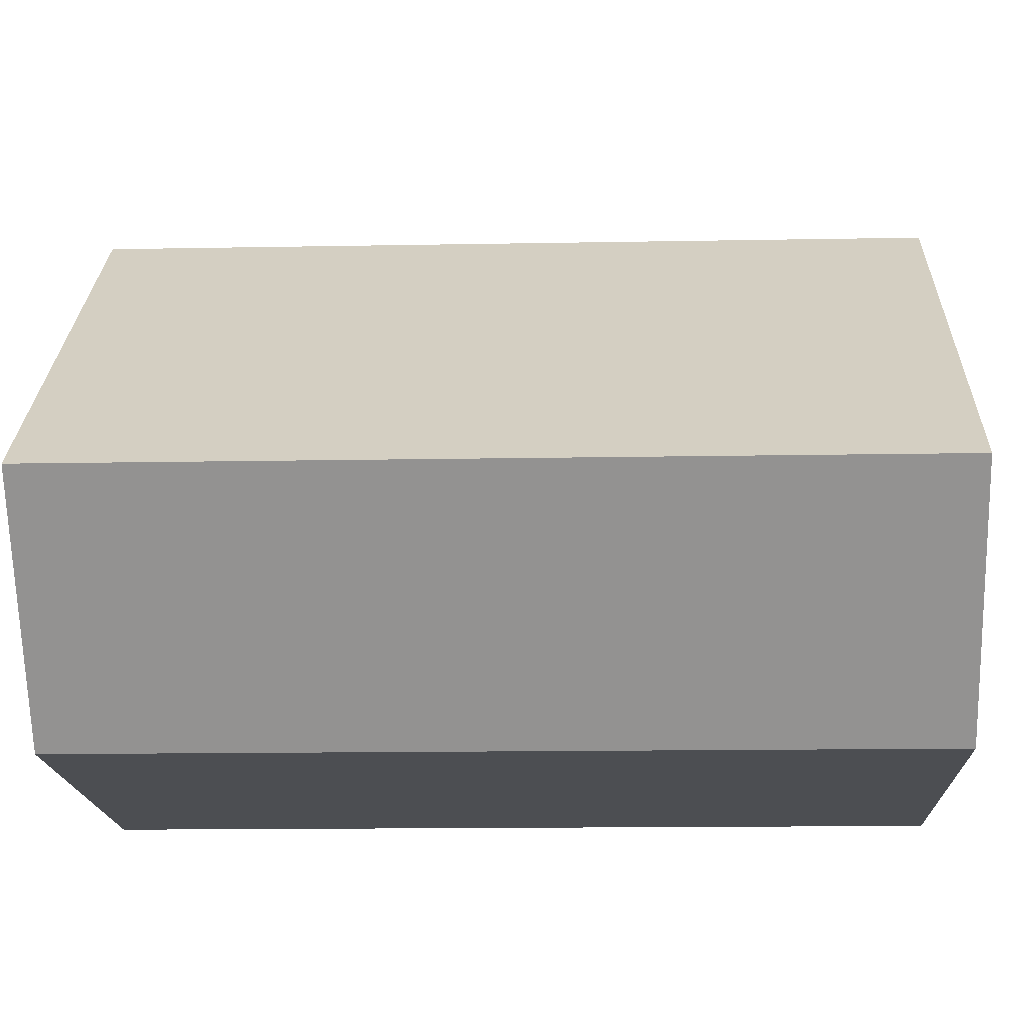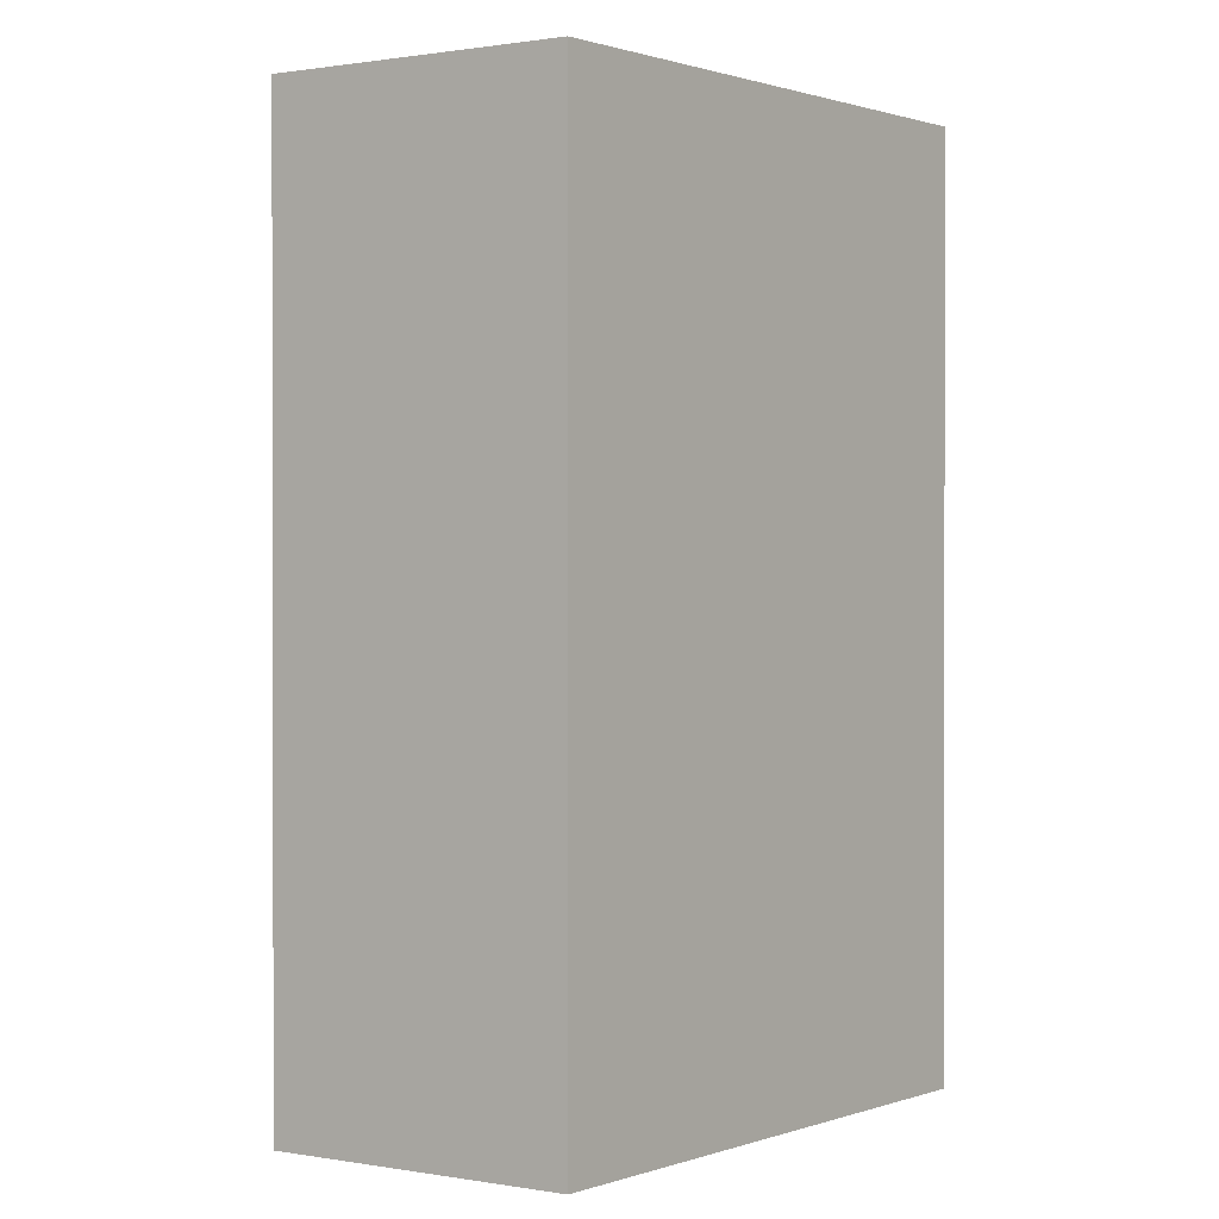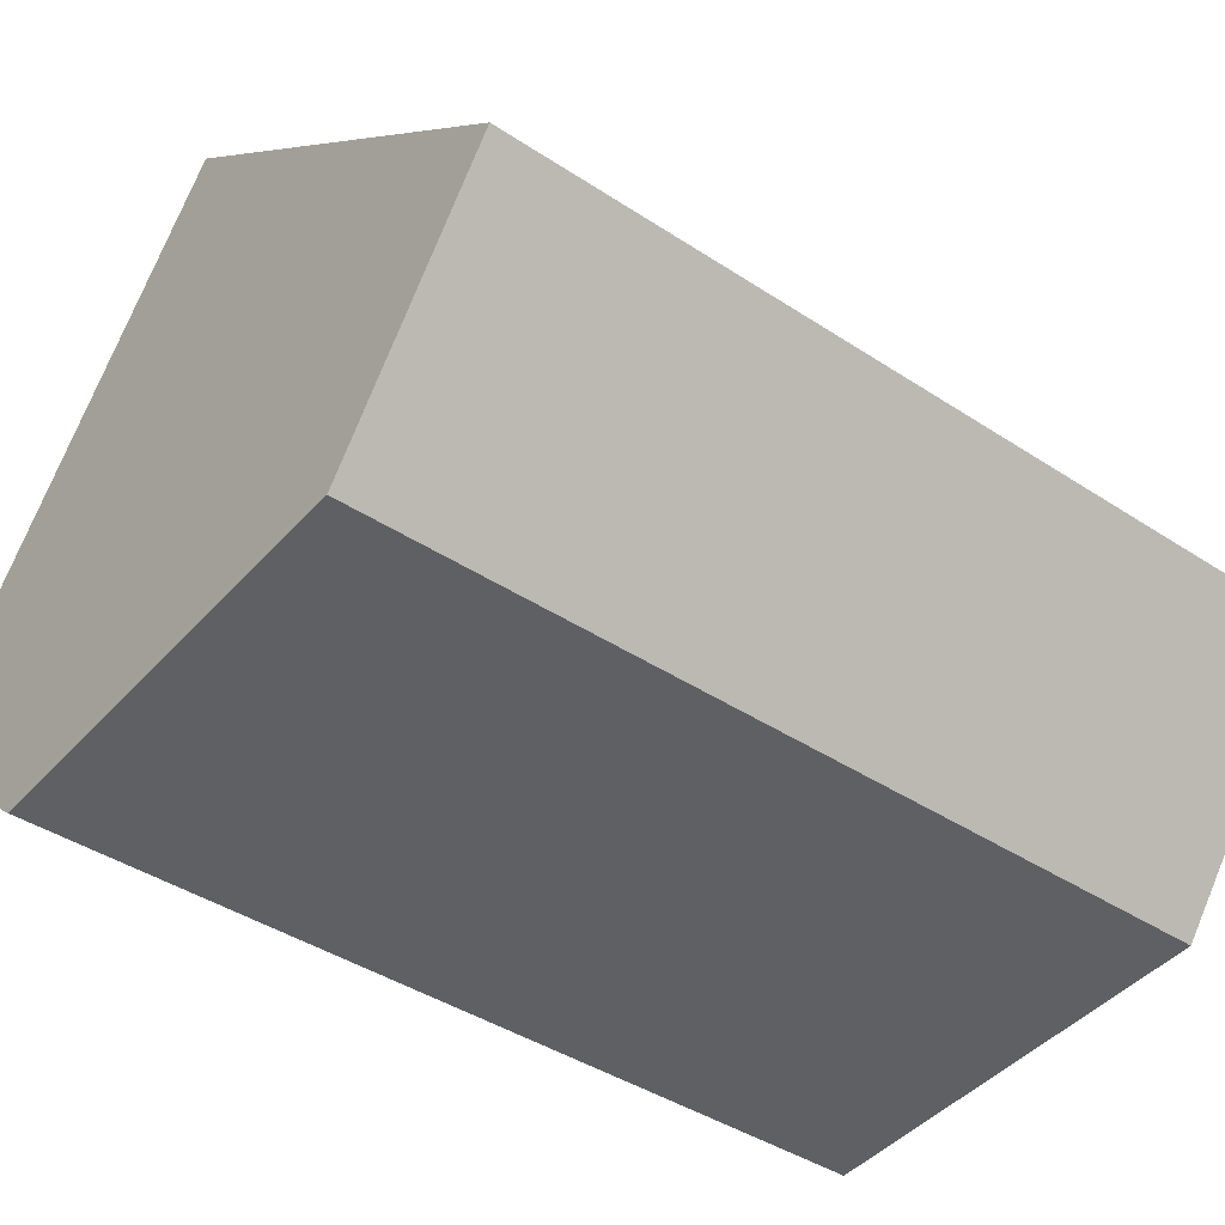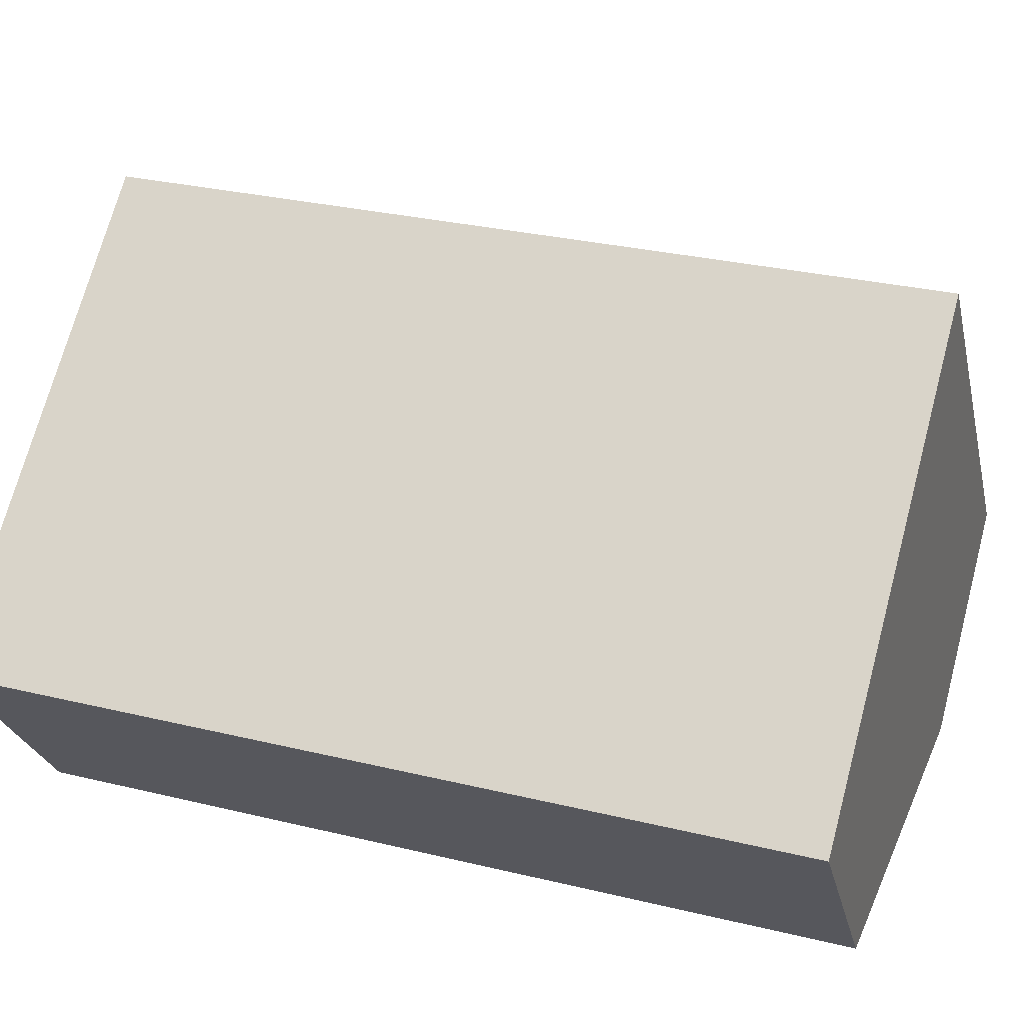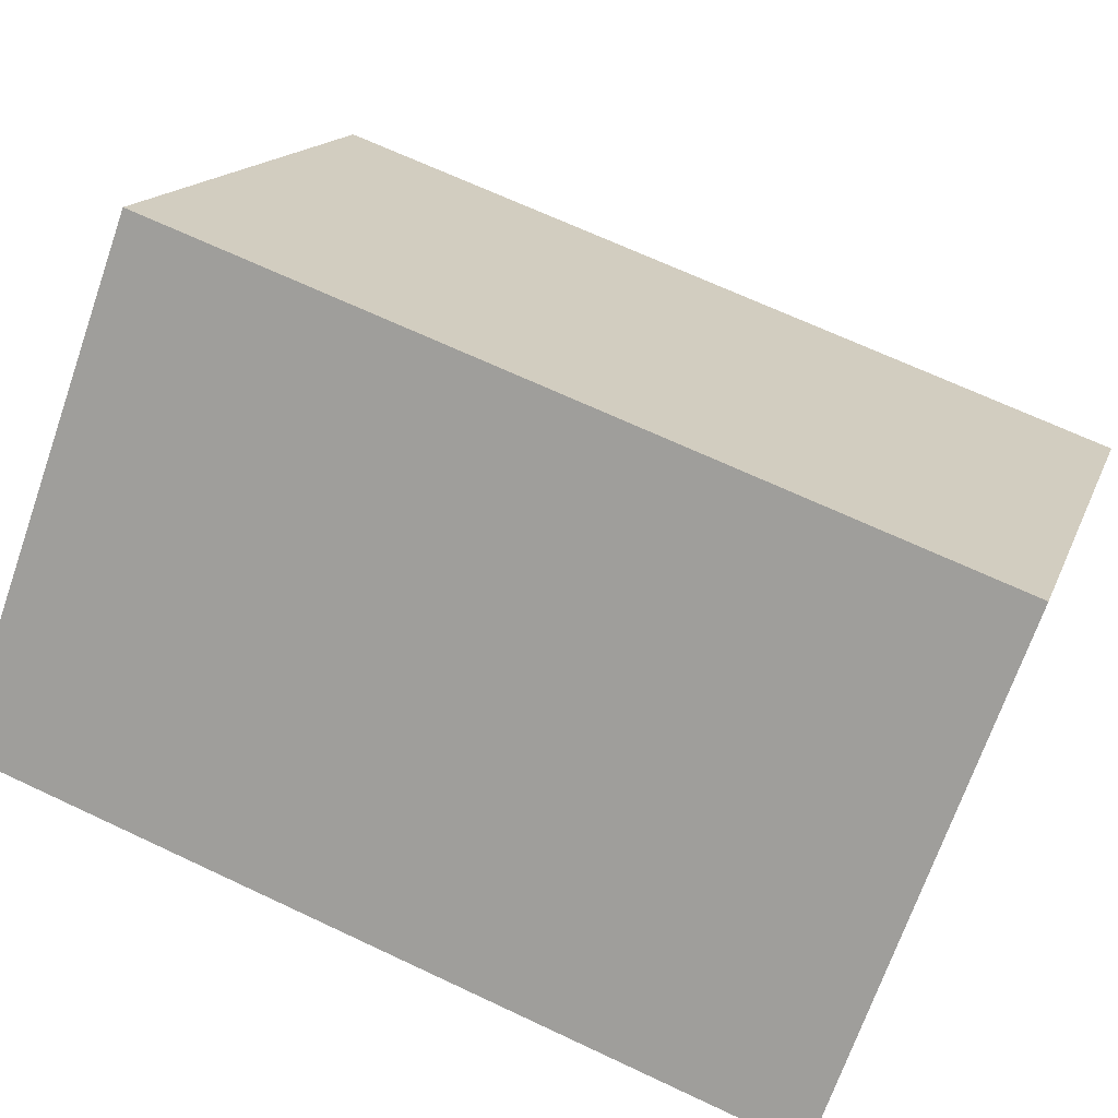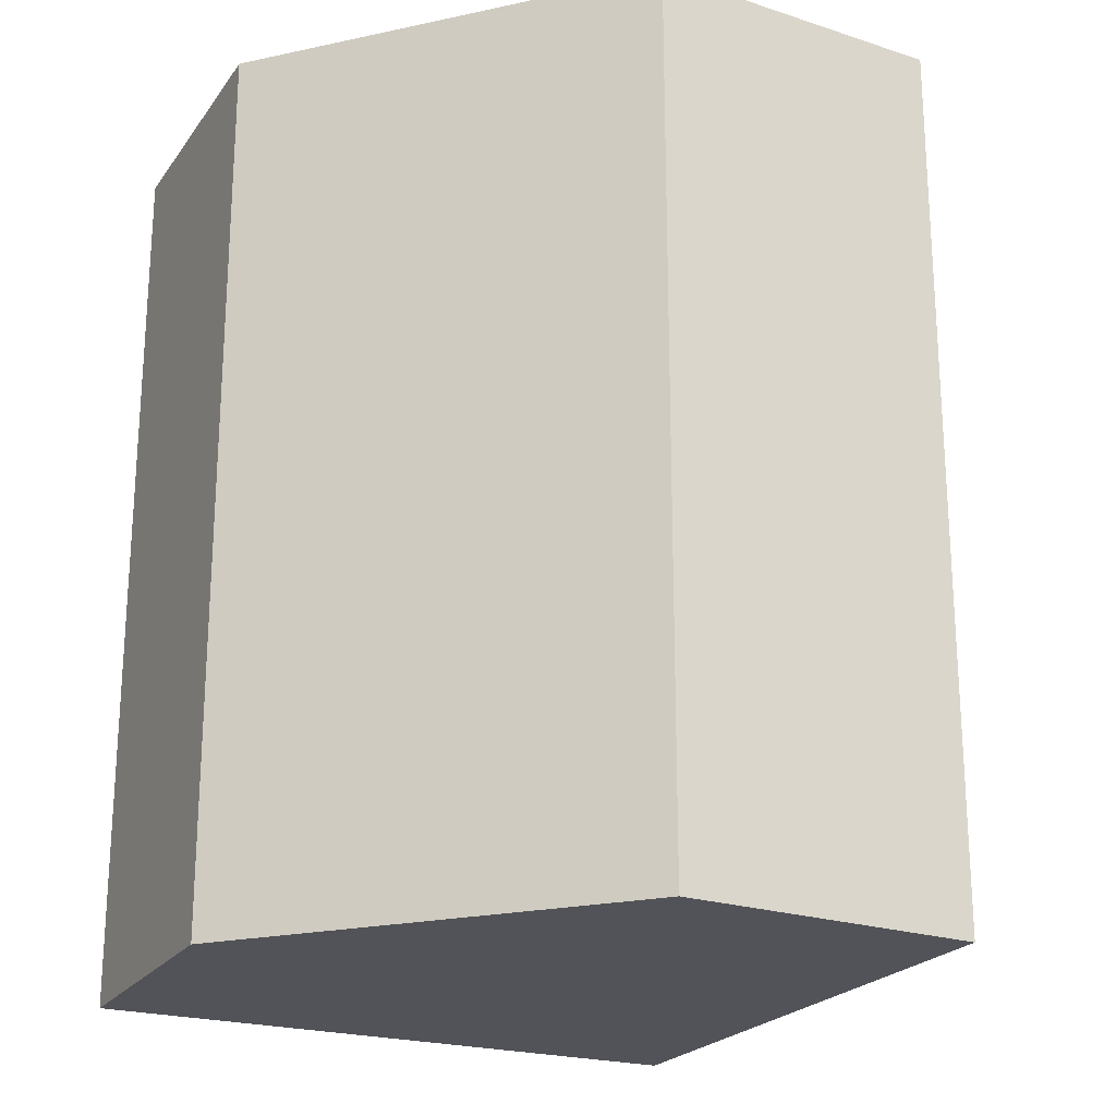
<metadata>
{"format":"obj","ext":"obj","renderer":"f3d","projection":"perspective","resolution":1024,"background":"white","views":[{"elev":-13.8,"azim":-87.6,"up":"+Z"},{"elev":0.8,"azim":-92.7,"up":"+Y"},{"elev":-41.1,"azim":-128.8,"up":"+Z"},{"elev":29.5,"azim":-70.3,"up":"+Z"},{"elev":67.6,"azim":-64.7,"up":"+Z"},{"elev":-22.7,"azim":-156.7,"up":"+Y"}]}
</metadata>
<code>
v  2.657 3.81 -1.113
v  1.87 3.81 1.553
v  3.522 3.81 -0.369
v  0.772 3.81 -1.02
v  0 3.81 2.333e-16
v  3.522 2.259e-17 -0.369
v  2.657 6.815e-17 -1.113
v  0.772 6.246e-17 -1.02
v  0 0 0
v  1.87 -9.509e-17 1.553
g defaultobject
f 1 2 3
f 2 1 4
f 2 4 5
f 6 1 3
f 1 6 7
f 7 4 1
f 4 7 8
f 8 5 4
f 5 8 9
f 9 2 5
f 2 9 10
f 10 3 2
f 3 10 6
f 10 7 6
f 7 10 8
f 8 10 9

</code>
